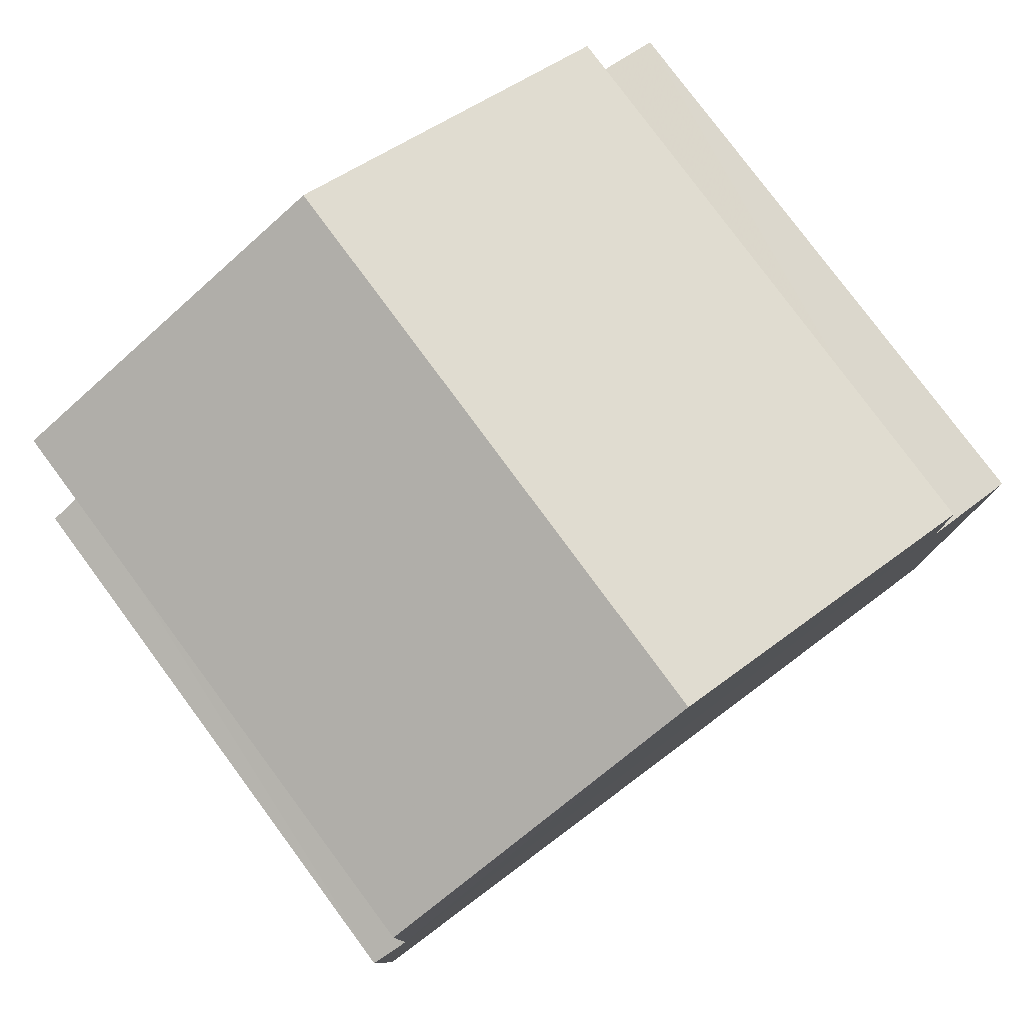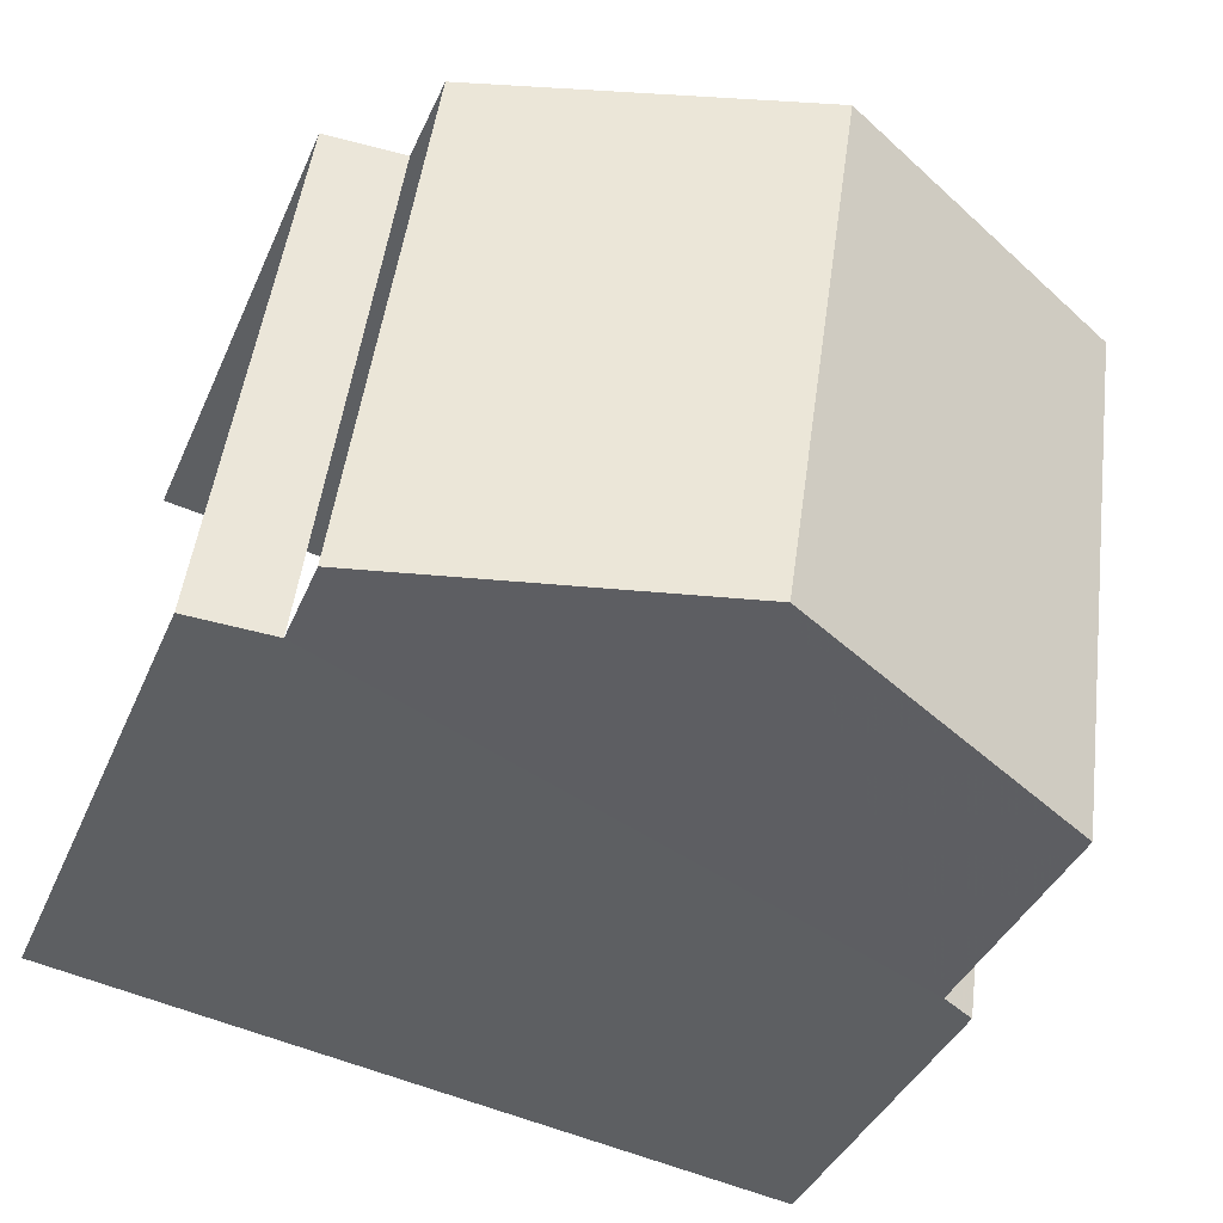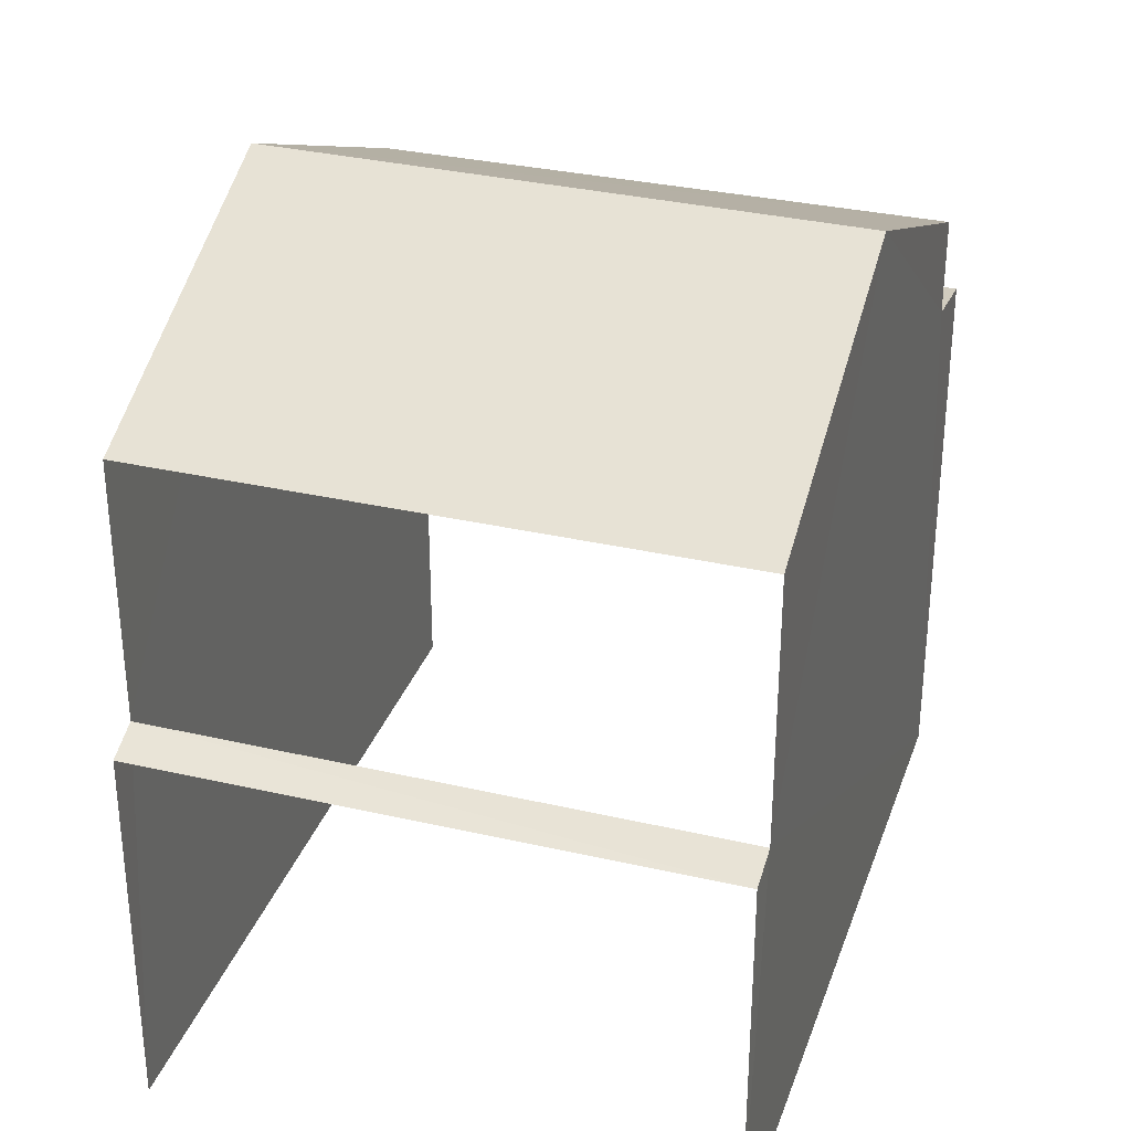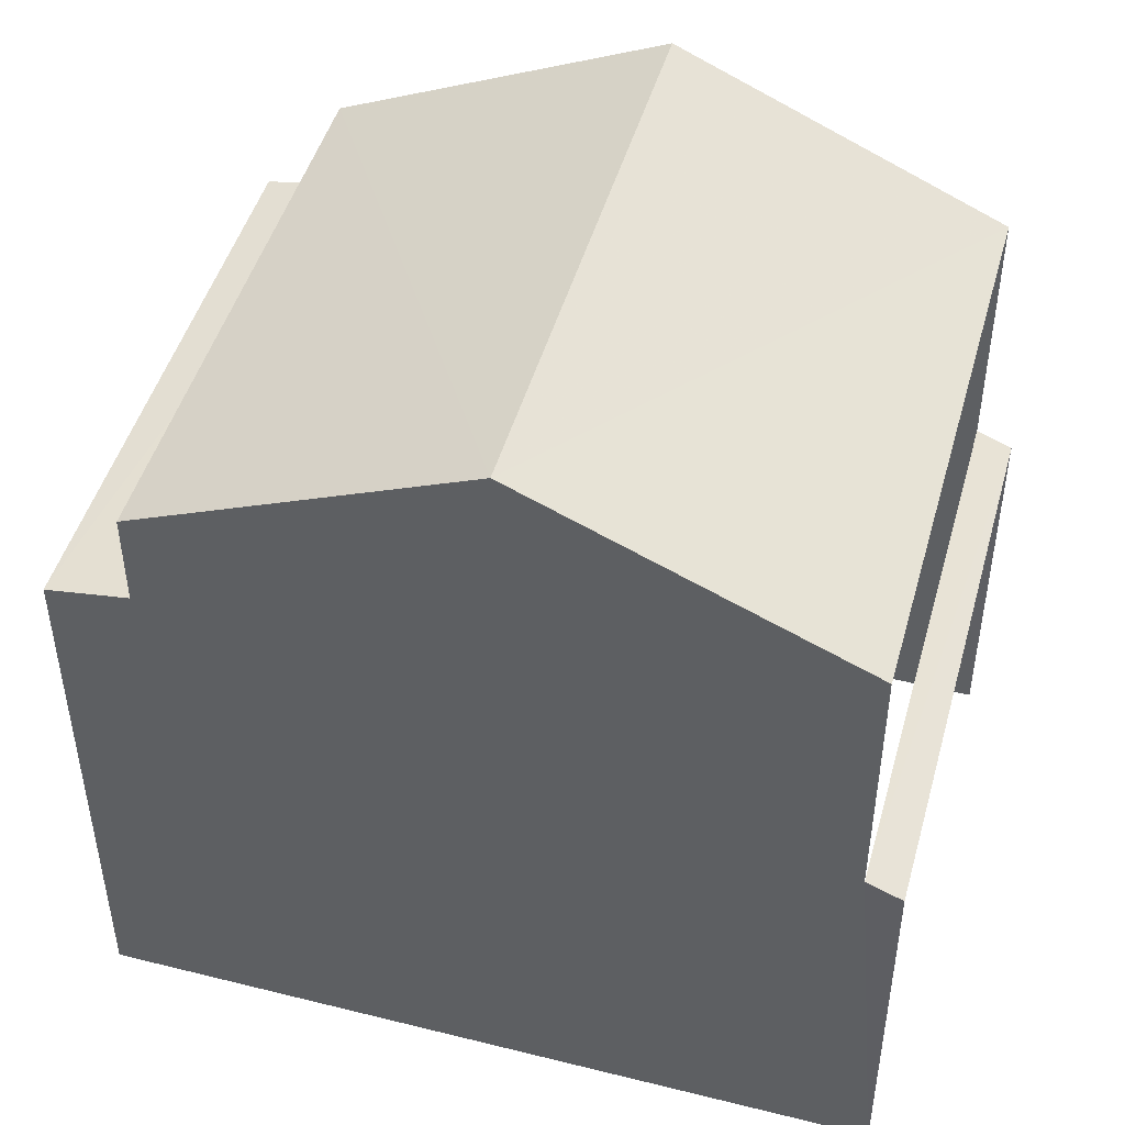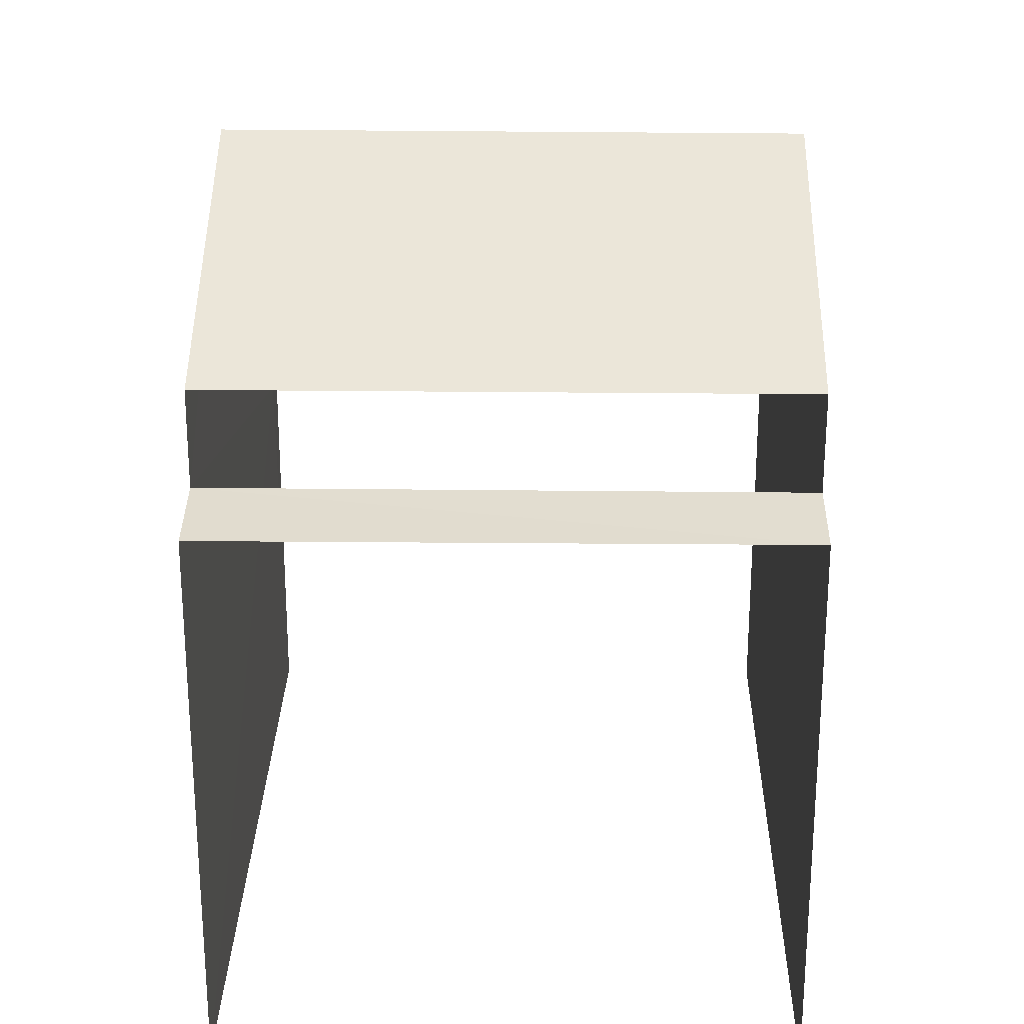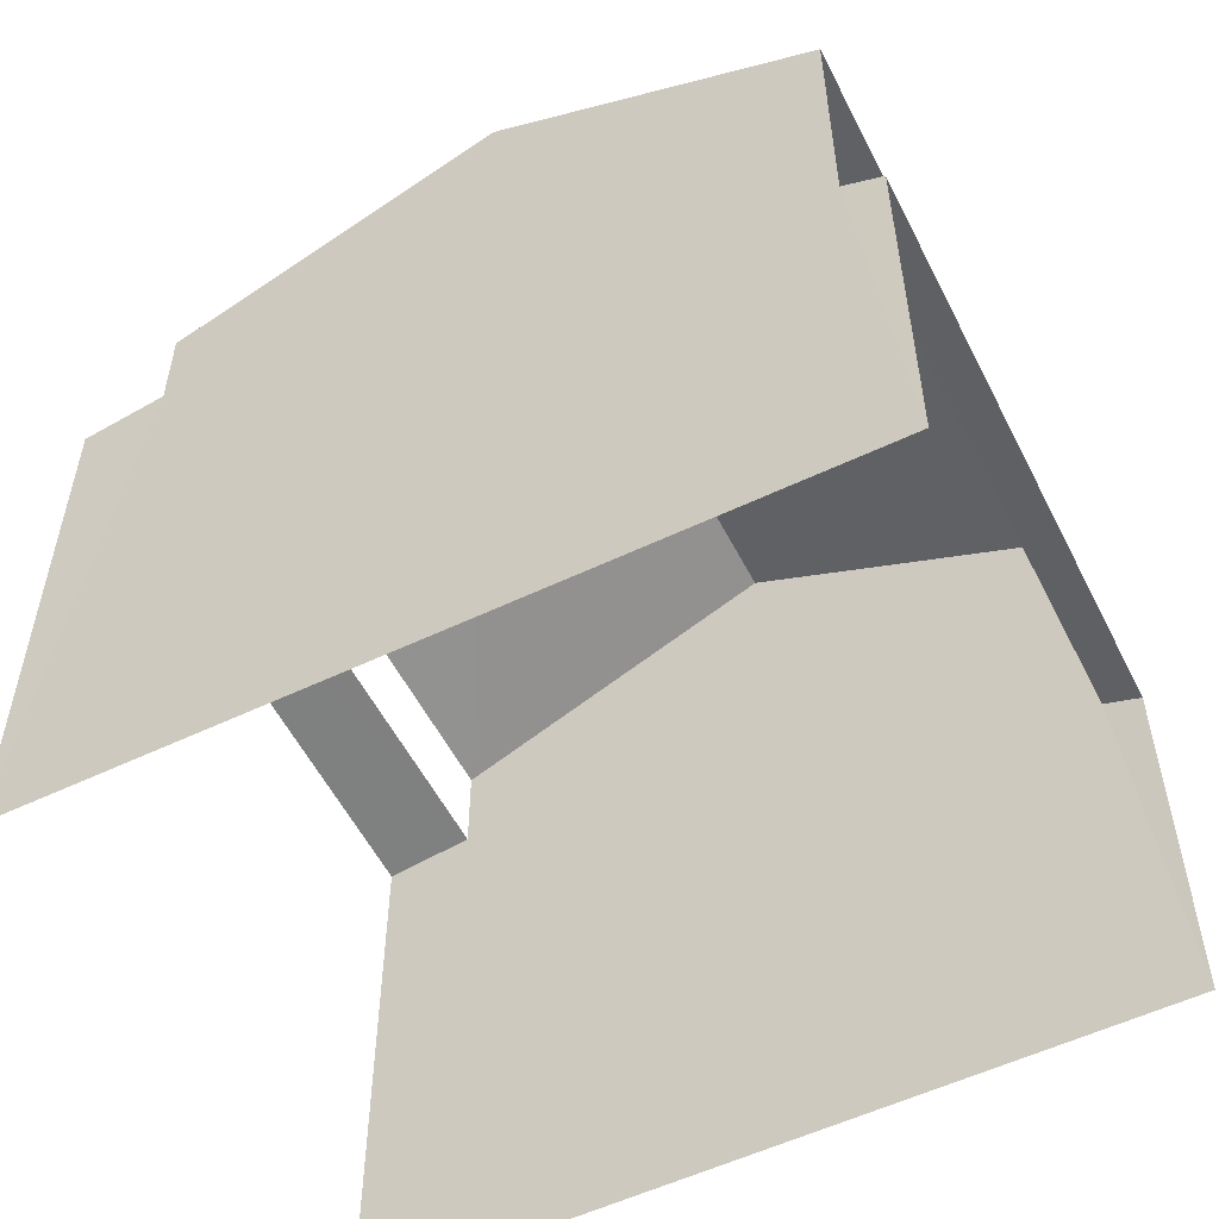
<metadata>
{"format":"obj","ext":"obj","renderer":"f3d","projection":"perspective","resolution":1024,"background":"white","views":[{"elev":79.7,"azim":135.4,"up":"+Z"},{"elev":-37.7,"azim":-21.5,"up":"+Y"},{"elev":32.5,"azim":99.8,"up":"+Z"},{"elev":47.4,"azim":7.7,"up":"+Z"},{"elev":25.1,"azim":-96.9,"up":"+Z"},{"elev":-55.3,"azim":18.7,"up":"+Z"}]}
</metadata>
<code>
v -3.736e+05 -1.054e+05 21.15
v -3.736e+05 -1.054e+05 21.15
v -3.736e+05 -1.054e+05 21.15
v -3.736e+05 -1.054e+05 21.15
v -3.736e+05 -1.054e+05 27.42
v -3.736e+05 -1.054e+05 27.26
v -3.736e+05 -1.054e+05 27.27
v -3.736e+05 -1.054e+05 27.42
v -3.736e+05 -1.054e+05 30.05
v -3.736e+05 -1.054e+05 28.47
v -3.736e+05 -1.054e+05 30.05
v -3.736e+05 -1.054e+05 28.47
v -3.736e+05 -1.054e+05 25.55
v -3.736e+05 -1.054e+05 25.4
v -3.736e+05 -1.054e+05 25.4
v -3.736e+05 -1.054e+05 25.55
v -3.736e+05 -1.054e+05 28.47
v -3.736e+05 -1.054e+05 28.48
f 1 2 3
f 1 4 2
f 5 18 17
f 5 8 18
f 7 4 1
f 7 6 4
f 16 10 12
f 13 16 12
f 14 3 2
f 15 14 2
f 5 6 7
f 8 5 7
f 9 10 11
f 9 12 10
f 13 14 15
f 16 13 15
f 17 18 9
f 11 17 9
f 13 12 9
f 9 18 8
f 3 14 13
f 3 13 1
f 1 8 7
f 13 9 8
f 1 13 8
f 15 2 16
f 11 10 16
f 17 11 5
f 16 2 4
f 5 4 6
f 11 16 5
f 5 16 4

</code>
